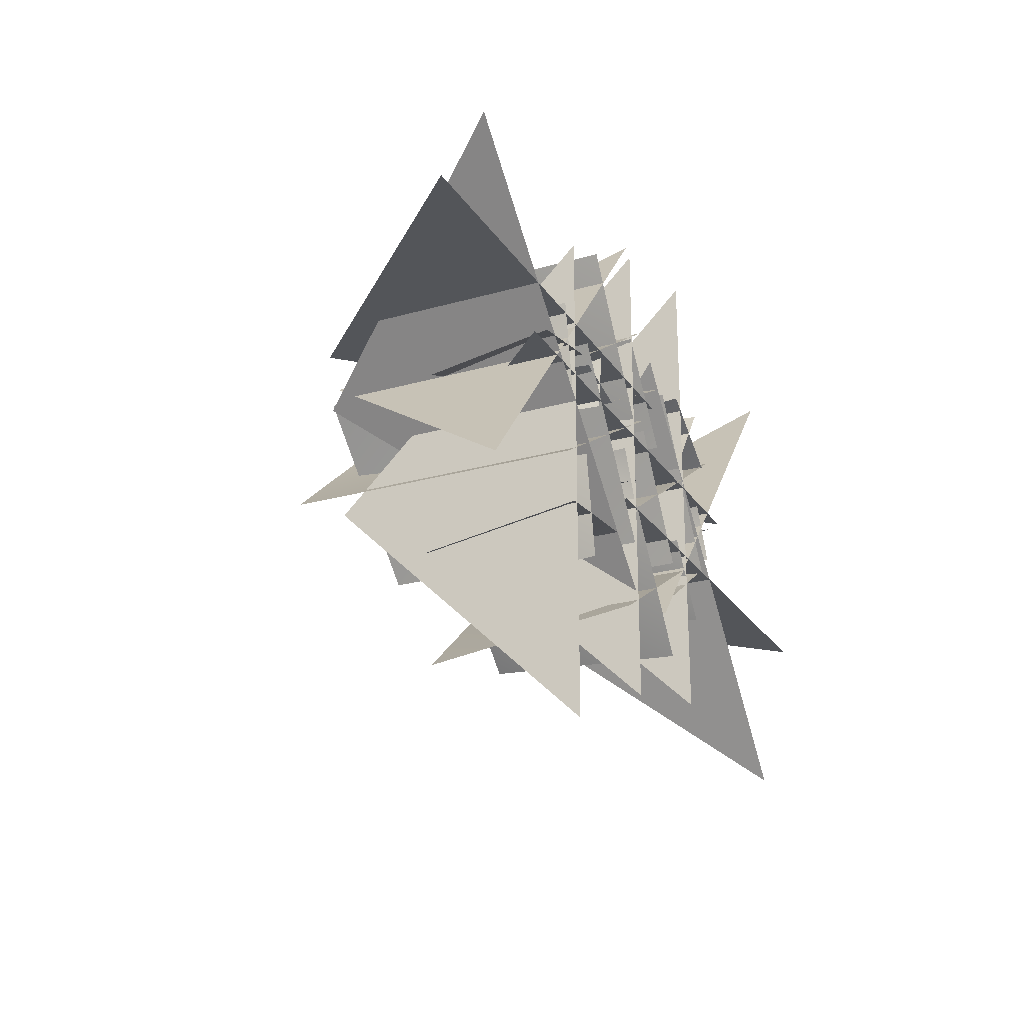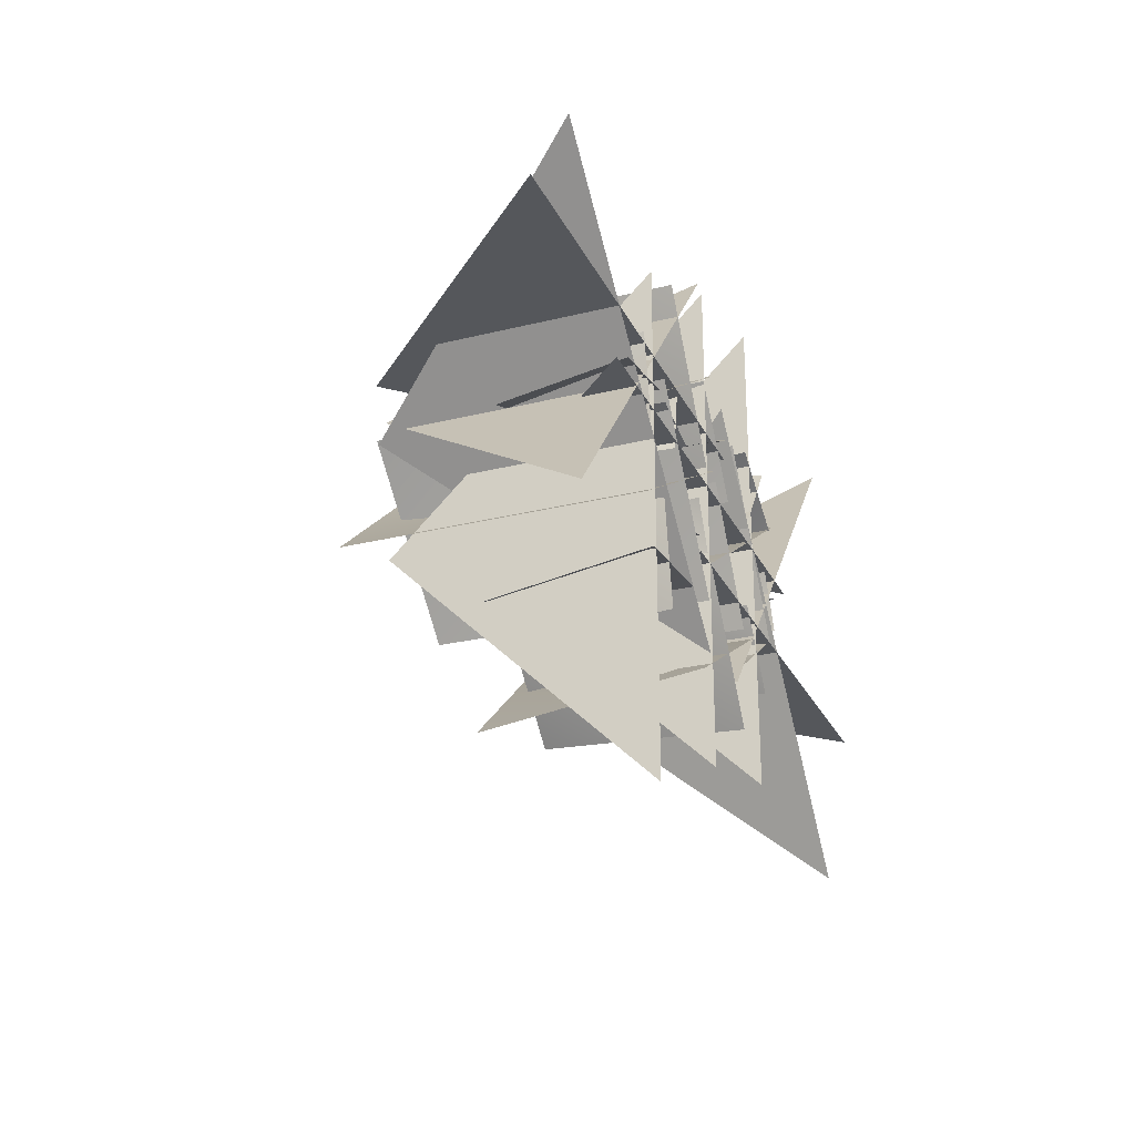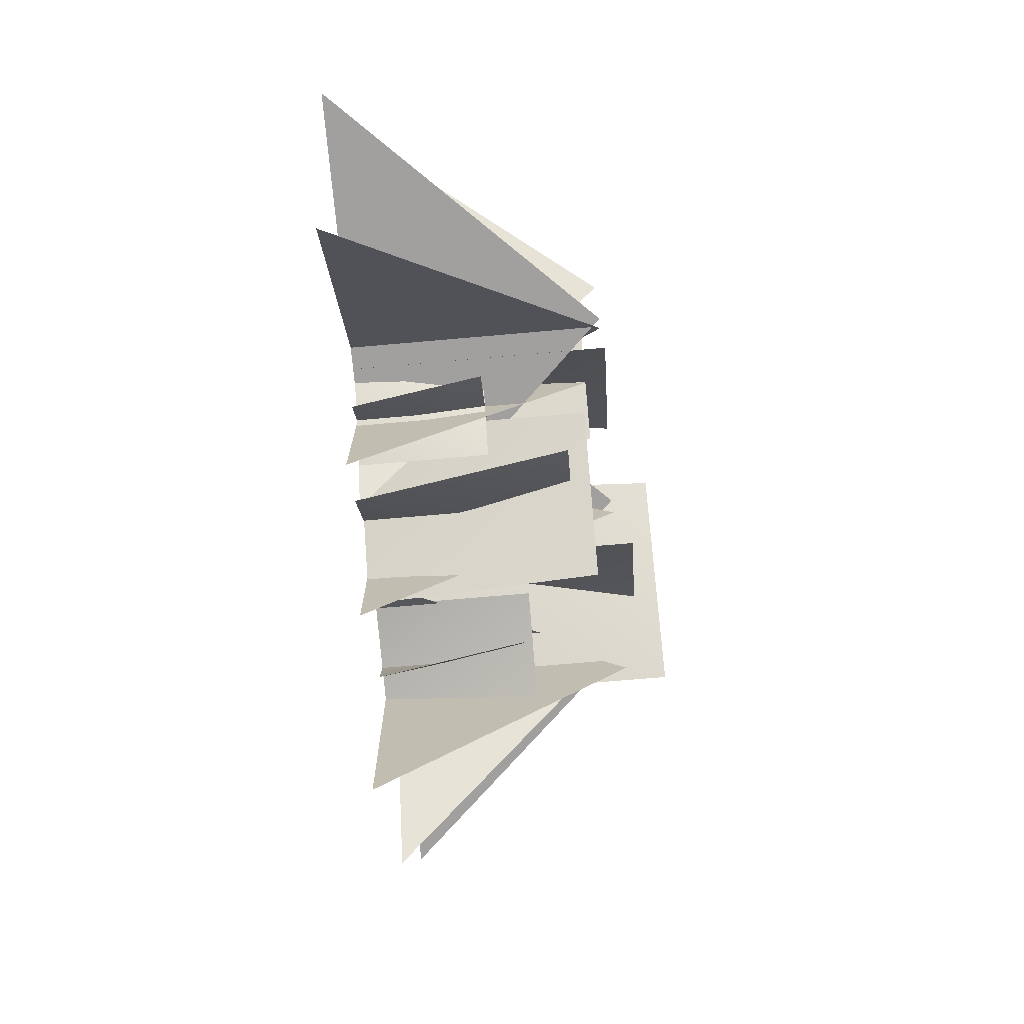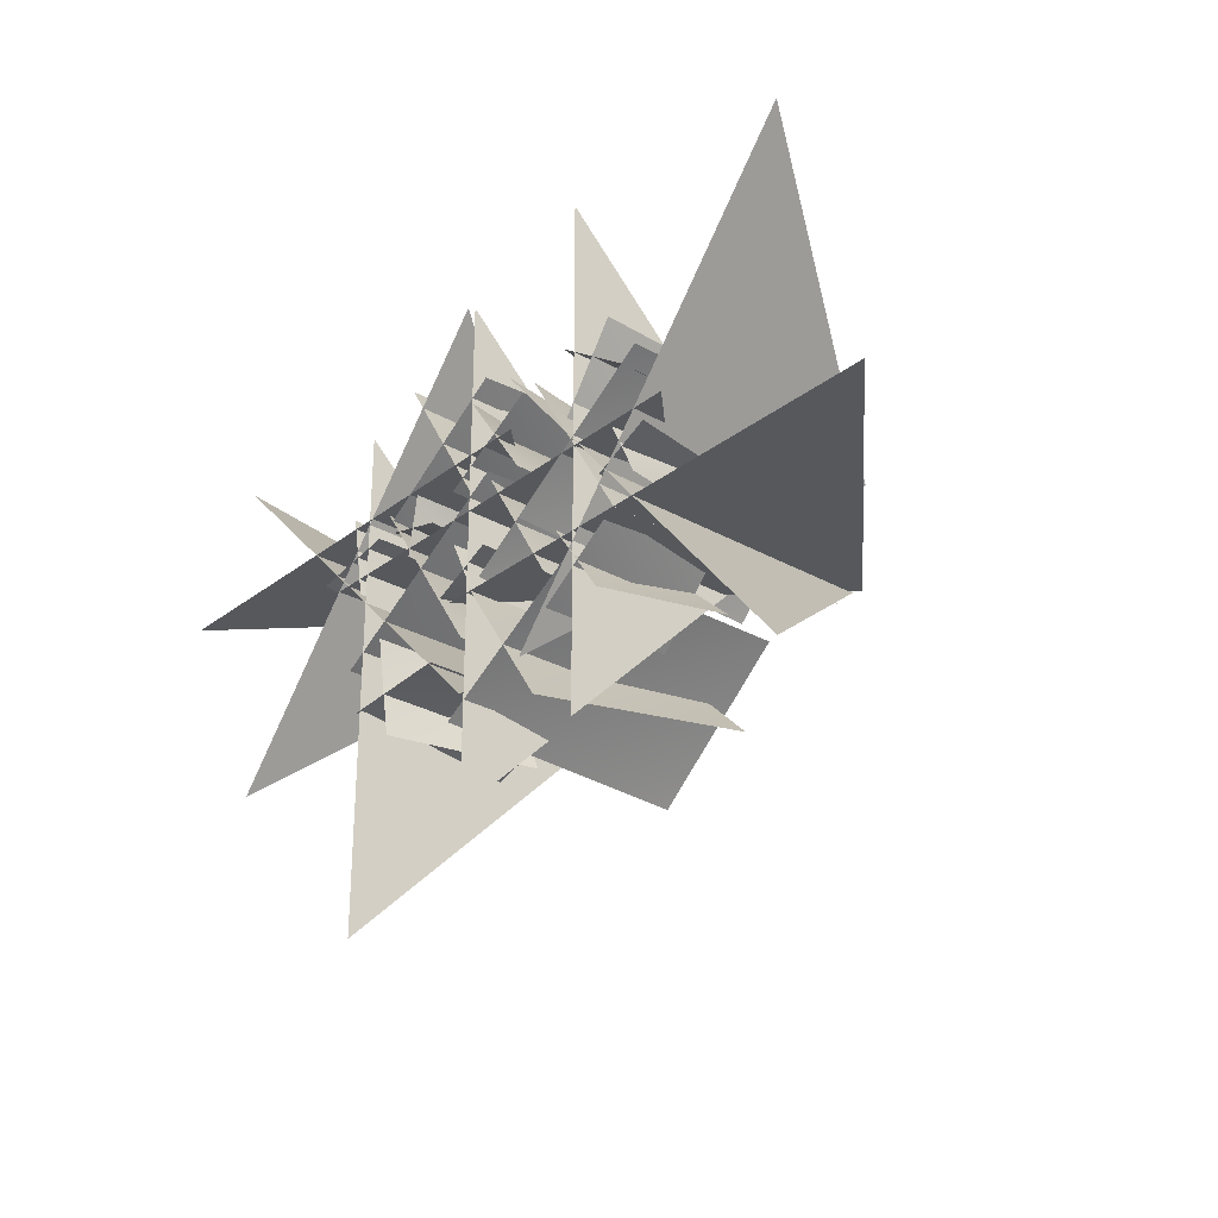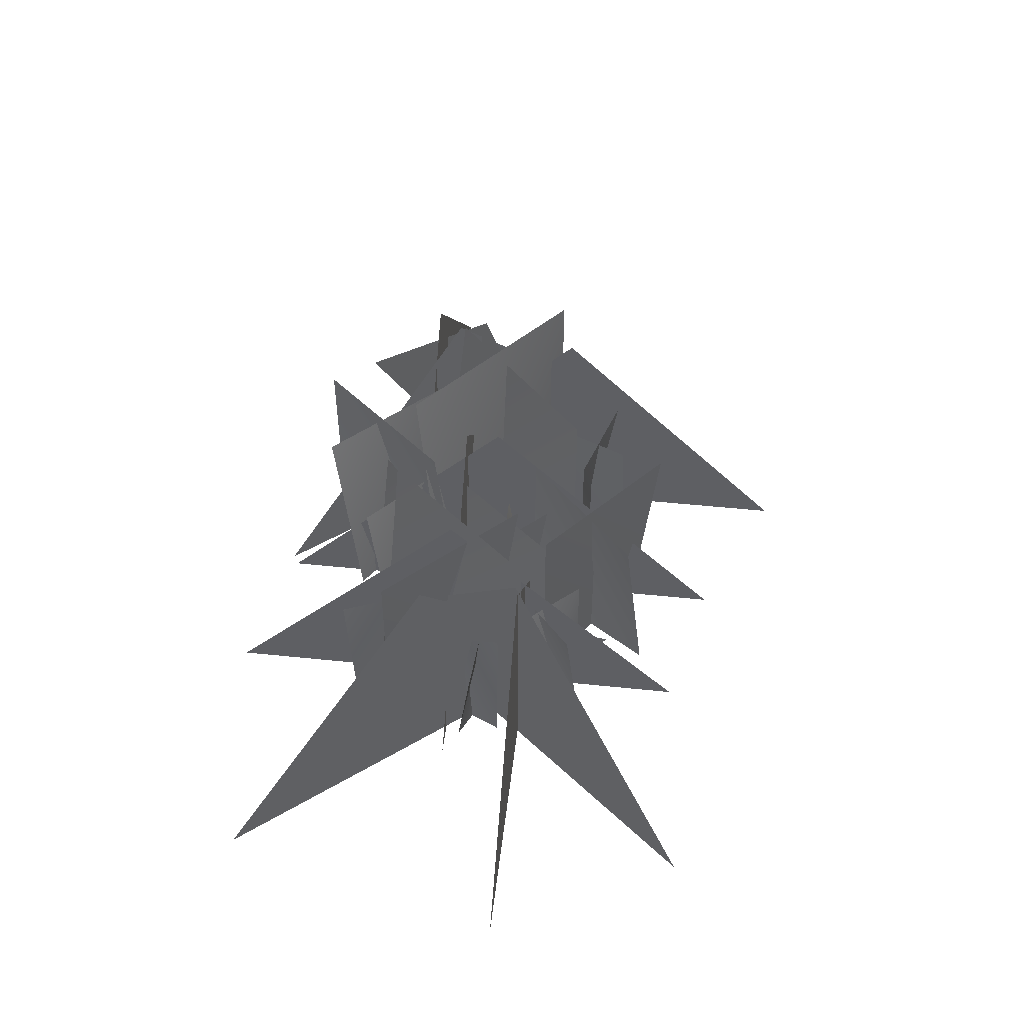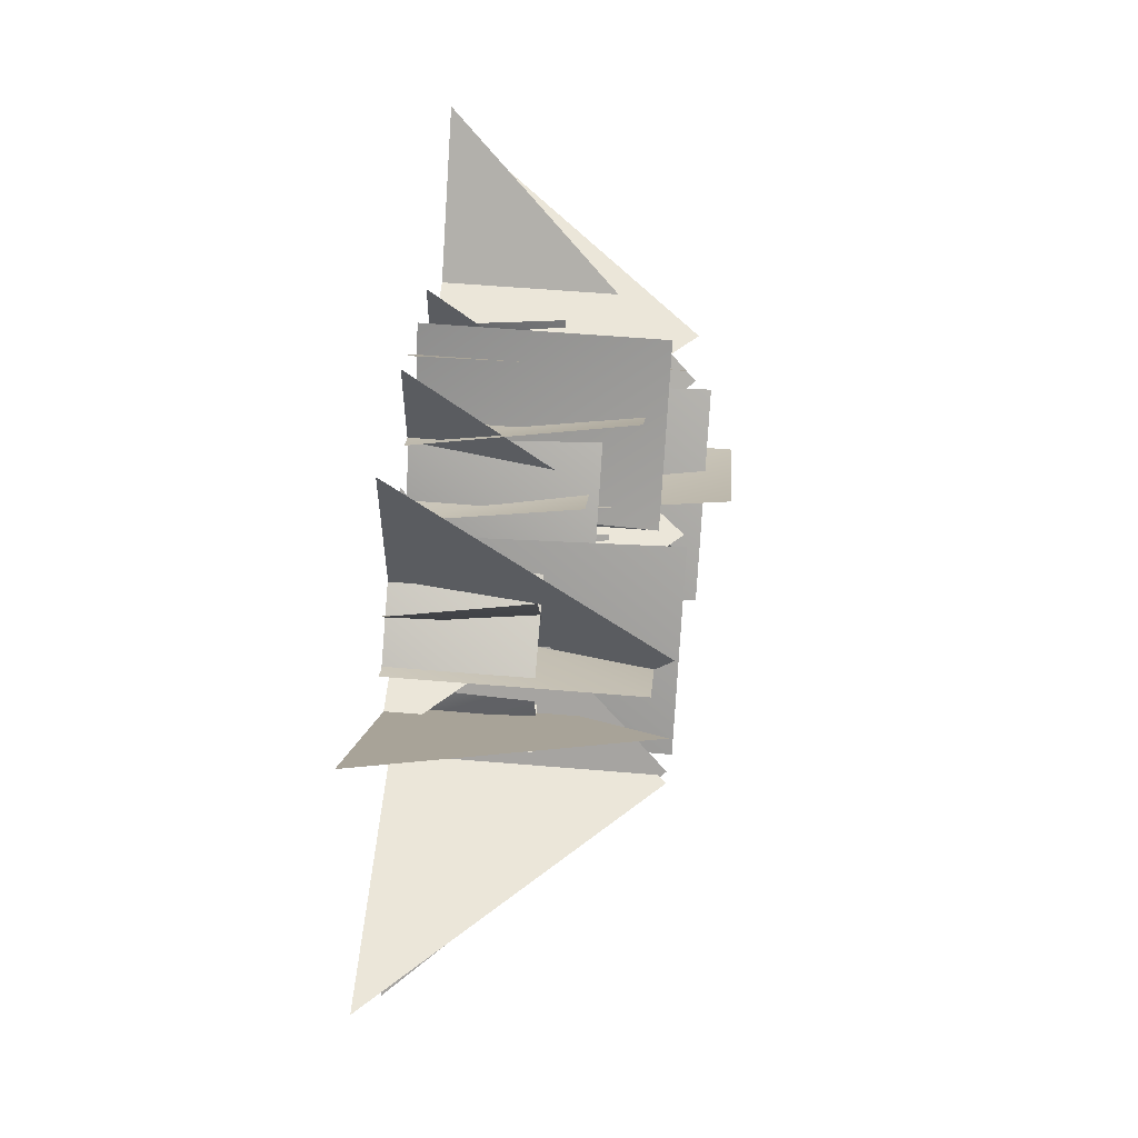
<metadata>
{"format":"obj","ext":"obj","renderer":"f3d","projection":"perspective","resolution":1024,"background":"white","views":[{"elev":-24.1,"azim":115.3,"up":"+Y"},{"elev":-26.5,"azim":111.4,"up":"+Y"},{"elev":-71.8,"azim":-85.0,"up":"+Y"},{"elev":-28.1,"azim":-130.7,"up":"+Y"},{"elev":48.7,"azim":-83.4,"up":"+Z"},{"elev":55.9,"azim":-84.9,"up":"+Y"}]}
</metadata>
<code>
v -1.458 33.49 -0.9152
v 122 -42.13 185.1
v 122 -42.13 -0.9152
v 122 -42.13 185.1
v -1.458 33.49 -0.9152
v 13.81 50.73 184.9
v 90.34 46.35 -1.118
v 18.02 -61.67 169.4
v 18.02 -61.67 -1.118
v 18.02 -61.67 169.4
v 90.34 46.35 -1.118
v 112.3 29.26 169.2
v -3.69 27.27 -0.5722
v -50.96 -49.89 115.7
v -50.96 -49.89 -0.5722
v -50.96 -49.89 115.7
v -3.69 27.27 -0.5722
v 7.086 17.73 115.6
v 4.354 -30.11 -0.699
v -63.18 15.1 105.9
v -63.18 15.1 -0.699
v -63.18 15.1 105.9
v 4.354 -30.11 -0.699
v -6.334 -43.83 105.8
v -40.81 71.83 -0.7992
v -106.8 -35.97 161.7
v -106.8 -35.97 -0.7992
v -106.8 -35.97 161.7
v -40.81 71.83 -0.7992
v -25.76 58.49 161.5
v -29.58 -8.335 -0.9764
v -123.9 54.81 148
v -123.9 54.81 -0.9764
v -123.9 54.81 148
v -29.58 -8.335 -0.9764
v -44.51 -27.49 147.8
v 27.94 -108 -0.7161
v -68.64 -48.83 144.8
v -68.64 -48.83 -0.7161
v -68.64 -48.83 144.8
v 27.94 -108 -0.7161
v 15.99 -121.5 144.7
v -43.88 -118.1 -0.8748
v 12.7 -33.54 132.6
v 12.7 -33.54 -0.8748
v 12.7 -33.54 132.6
v -43.88 -118.1 -0.8748
v -61.04 -104.7 132.4
v 12.72 25.1 -0.7161
v 71.89 121.7 144.8
v 71.89 121.7 -0.7161
v 71.89 121.7 144.8
v 12.72 25.1 -0.7161
v -0.7625 37.05 144.7
v 2.657 96.93 -0.8748
v 87.18 40.34 132.6
v 87.18 40.34 -0.8748
v 87.18 40.34 132.6
v 2.657 96.93 -0.8748
v 16.03 114.1 132.4
v 152.2 25.07 -1.146
v 98.96 34.28 77.99
v 98.96 34.28 -1.146
v 98.96 34.28 77.99
v 152.2 25.07 -1.146
v 150.1 13.29 77.9
v 124.5 57.85 -1.146
v 115.3 4.652 77.99
v 115.3 4.652 -1.146
v 115.3 4.652 77.99
v 124.5 57.85 -1.146
v 137 55.65 77.9
v 83.2 -95.84 -0.8409
v 94.23 -32.15 93.91
v 94.23 -32.15 -0.8409
v 94.23 -32.15 93.91
v 83.2 -95.84 -0.8409
v 68.3 -93.21 93.79
v -30.67 70.33 -0.5112
v 30.83 35.07 103.4
v 30.83 35.07 -0.5112
v 30.83 35.07 103.4
v -30.67 70.33 -0.5112
v -22.82 83.93 103.3
v -103 82.39 -1.284
v -69.64 34.98 83.72
v -69.64 34.98 -1.283
v -69.64 34.98 83.72
v -103 82.39 -1.284
v -91.92 90.17 83.62
v -66.31 80.38 -1.284
v -113.7 46.97 83.72
v -113.7 46.97 -1.283
v -113.7 46.97 83.72
v -66.31 80.38 -1.284
v -58.94 69.86 83.62
v 15.61 86.76 -0.8087
v -27.22 25.18 109.1
v -27.22 25.18 -0.8087
v -27.22 25.18 109.1
v 15.61 86.76 -0.8087
v 30 76.68 109
v 113.4 -71.6 -0.8725
v 45.25 -65.85 99.38
v 45.25 -65.85 -0.8724
v 45.25 -65.85 99.38
v 113.4 -71.6 -0.8725
v 112.1 -86.7 99.25
v -92.42 -75.56 -0.4695
v -60.41 -29.55 81.69
v -60.41 -29.55 -0.4695
v -60.41 -29.55 81.69
v -92.42 -75.56 -0.4695
v -103.2 -68.04 81.59
v -98.64 -39.79 -0.4695
v -52.63 -71.8 81.69
v -52.63 -71.8 -0.4695
v -52.63 -71.8 81.69
v -98.64 -39.79 -0.4695
v -91.52 -29.62 81.59
v 39.77 -28.66 -3e-06
v 2.114 -10.63 -3e-06
v 2.114 -14.09 90.81
v 39.77 -28.66 -3e-06
v 2.114 -14.09 90.81
v 39.77 -14.09 90.81
v 65.05 48.75 0
v 71.28 11.17 0
v 73.87 12.99 82.86
v 65.05 48.75 0
v 73.87 12.99 82.86
v 54.17 41.13 82.86
v -120.9 -20.72 -3e-06
v -104.5 13.56 -3e-06
v -107.7 13.56 82.68
v -120.9 -20.72 -3e-06
v -107.7 13.56 82.68
v -107.7 -20.72 82.68
v 10.66 -37.2 -3e-06
v 28.69 0.4581 -3e-06
v 25.22 0.4581 90.81
v 10.66 -37.2 -3e-06
v 25.22 0.4581 90.81
v 25.22 -37.2 90.81
v -128.7 5.784 -3e-06
v -94.41 -10.63 -3e-06
v -94.41 -7.476 82.68
v -128.7 5.784 -3e-06
v -94.41 -7.476 82.68
v -128.7 -7.476 82.68
v 86.41 33.15 0
v 49.51 23.67 0
v 51.55 21.24 82.86
v 86.41 33.15 0
v 51.55 21.24 82.86
v 77.87 43.33 82.86
v -132.8 27.44 159.4
v -233.6 147.6 -1.033
v -32.05 -92.68 -1.033
v -74.64 14.79 159.4
v -74.64 171.6 -1.033
v -74.64 -142 -1.033
v -119.5 -33.98 159.4
v -220.3 -154.1 -1.033
v -18.7 86.14 -1.033
v -126.2 -35.87 159.4
v -283 -35.87 -1.033
v 30.6 -35.87 -1.033
v 121.8 33.96 159.4
v 20.99 154.1 -1.033
v 222.6 -86.16 -1.033
v 135.5 51.23 159.4
v 292.3 51.23 -1.033
v -21.35 51.23 -1.033
v 128.9 15.89 159.4
v 239.8 126.8 -1.033
v 18.04 -94.99 -1.033
v 12.97 15.28 159.4
v 169.8 15.28 -1.033
v -143.8 15.28 -1.033
v 109.8 -49.48 159.4
v 109.8 -206.3 -1.033
v 109.8 107.3 -1.033
v 14.43 -6.527 159.4
v 14.43 150.3 -1.033
v 14.43 -163.3 -1.033
g t5_foliage_shrub_leaf01
f 3 2 1
f 6 5 4
f 9 8 7
f 12 11 10
f 15 14 13
f 18 17 16
f 21 20 19
f 24 23 22
f 27 26 25
f 30 29 28
f 33 32 31
f 36 35 34
f 39 38 37
f 42 41 40
f 45 44 43
f 48 47 46
f 51 50 49
f 54 53 52
f 57 56 55
f 60 59 58
f 63 62 61
f 66 65 64
f 69 68 67
f 72 71 70
f 75 74 73
f 78 77 76
f 81 80 79
f 84 83 82
f 87 86 85
f 90 89 88
f 93 92 91
f 96 95 94
f 99 98 97
f 102 101 100
f 105 104 103
f 108 107 106
f 111 110 109
f 114 113 112
f 117 116 115
f 120 119 118
f 123 122 121
f 126 125 124
f 129 128 127
f 132 131 130
f 135 134 133
f 138 137 136
f 141 140 139
f 144 143 142
f 147 146 145
f 150 149 148
f 153 152 151
f 156 155 154
g t5_foliage_grass_leafy01
f 159 158 157
f 162 161 160
f 165 164 163
f 168 167 166
f 171 170 169
f 174 173 172
f 177 176 175
f 180 179 178
f 183 182 181
f 186 185 184

</code>
